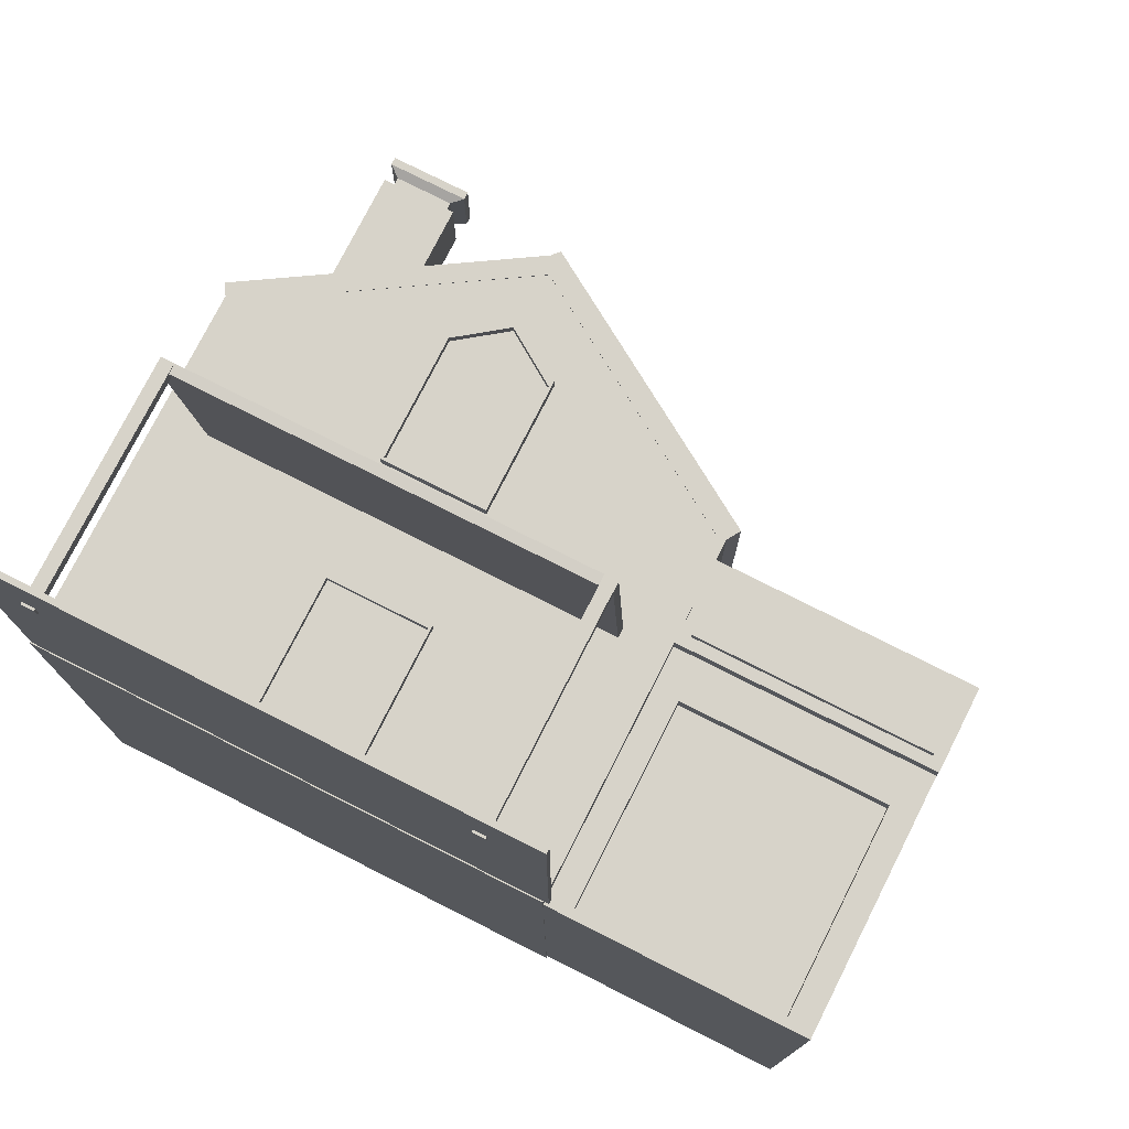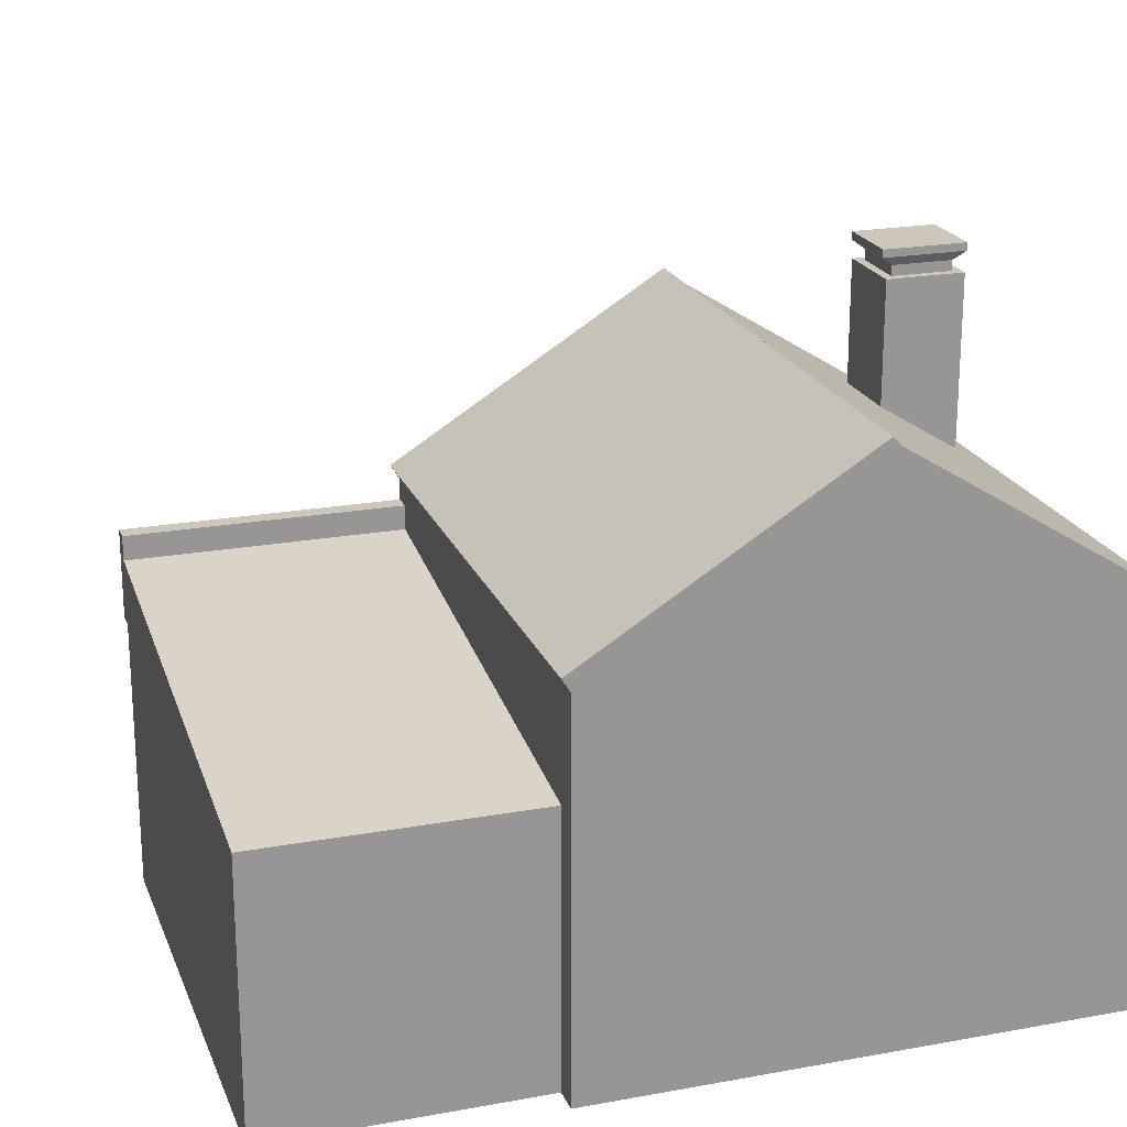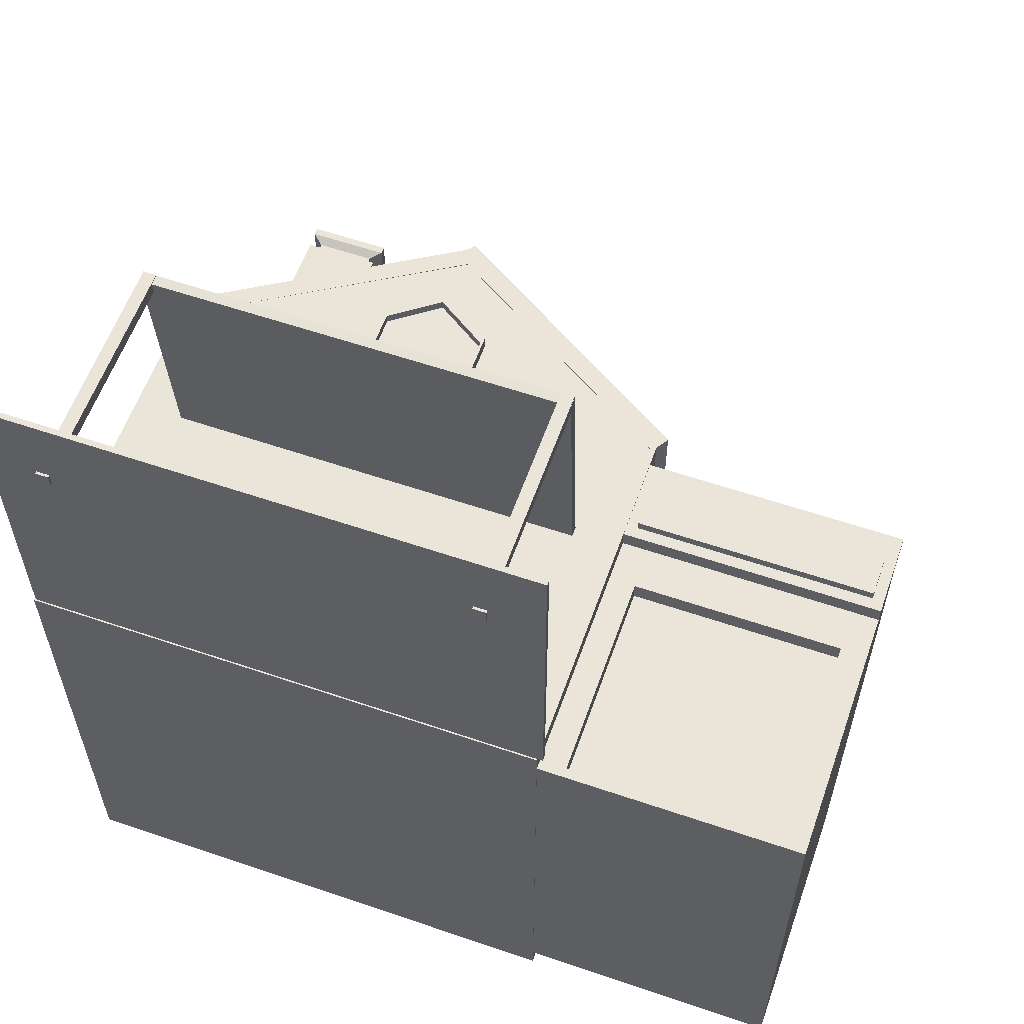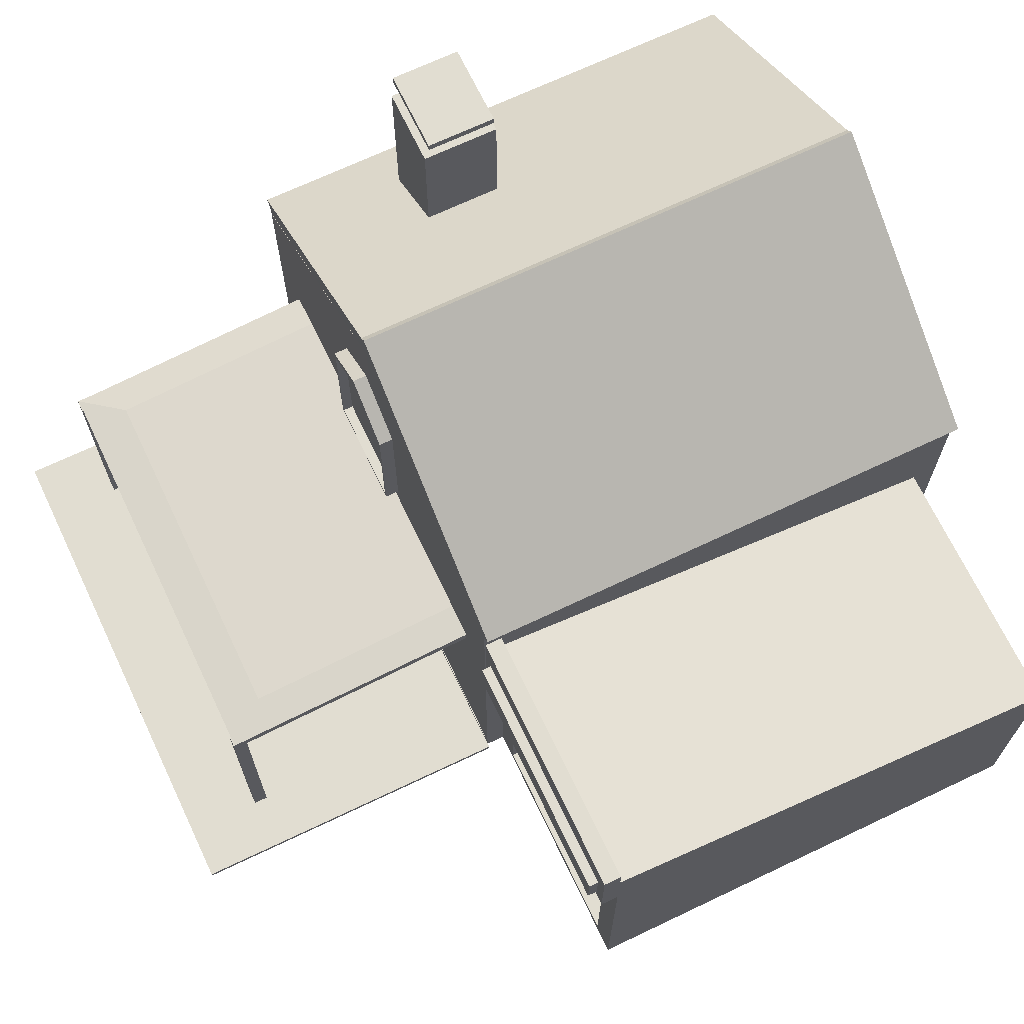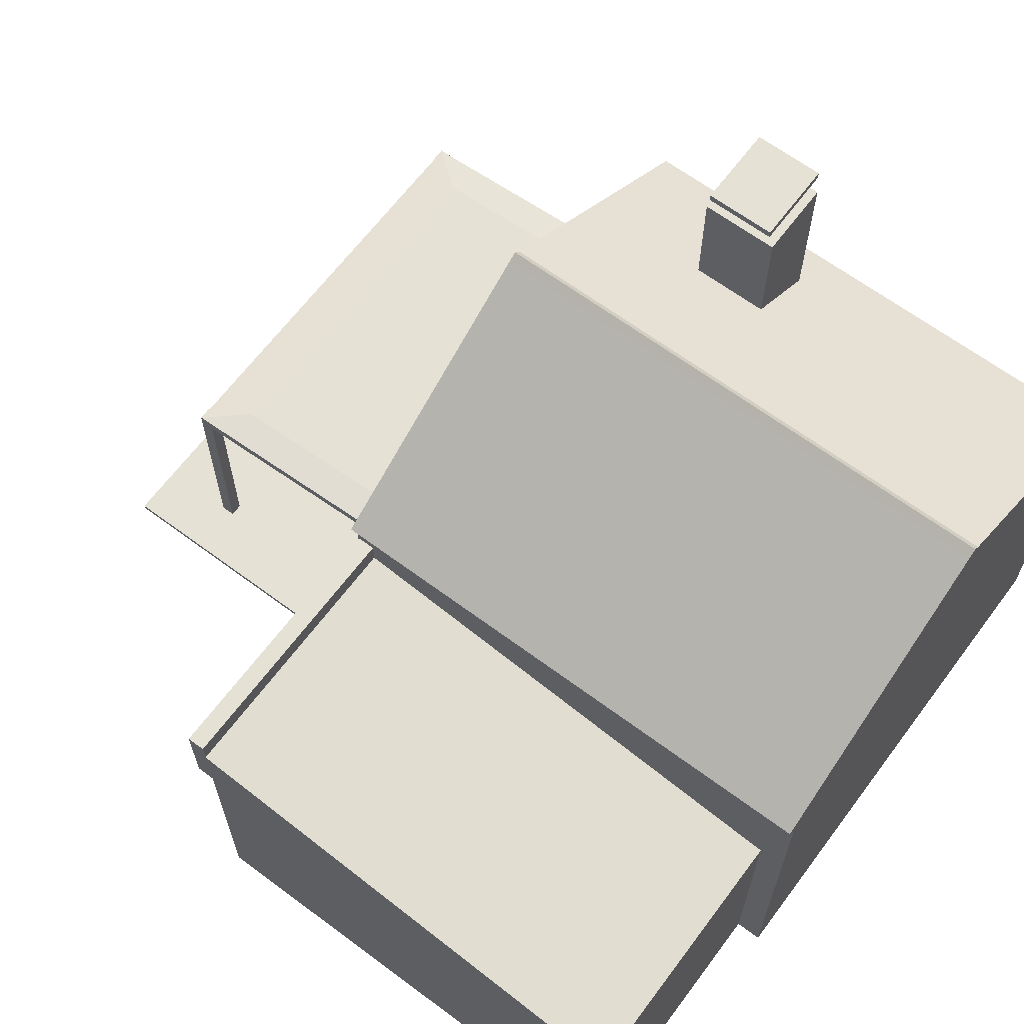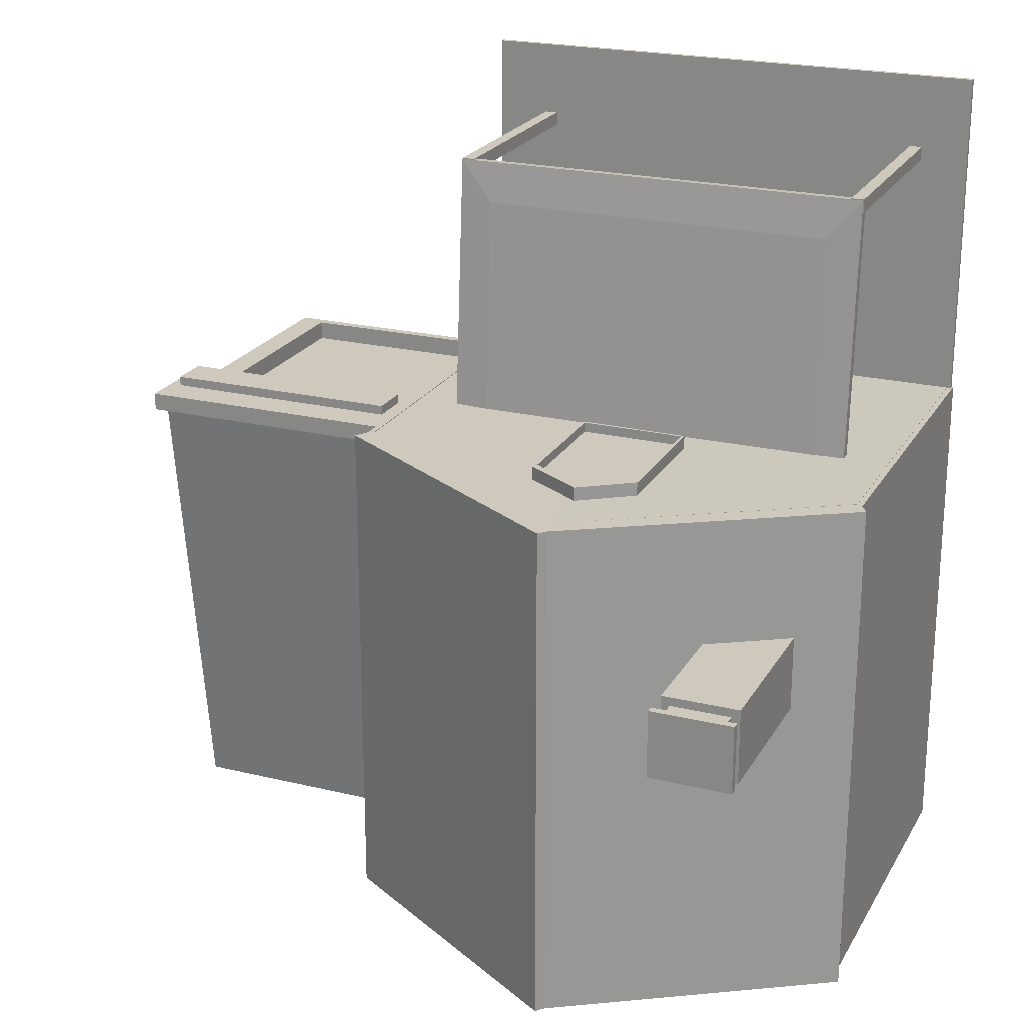
<metadata>
{"format":"obj","ext":"obj","renderer":"f3d","projection":"perspective","resolution":1024,"background":"white","views":[{"elev":76.3,"azim":26.8,"up":"+Z"},{"elev":21.3,"azim":162.1,"up":"+Y"},{"elev":58.7,"azim":19.4,"up":"+Z"},{"elev":68.8,"azim":64.5,"up":"+Y"},{"elev":65.0,"azim":126.8,"up":"+Y"},{"elev":22.3,"azim":-157.2,"up":"+Z"}]}
</metadata>
<code>
o Cube.008_Cube.007
v 0.149 0.02647 1.993
v 0.149 0.9315 1.993
v 0.149 0.02647 1.941
v 0.149 0.9315 1.941
v 0.1978 0.02647 1.993
v 0.1978 0.9315 1.993
v 0.1978 0.02647 1.941
v 0.1978 0.9315 1.941
v 0.149 0.9315 1.993
v 0.149 0.9315 1.941
v 0.1978 0.9315 1.993
v 0.1978 0.9315 1.941
f 2 3 1
f 4 7 3
f 8 5 7
f 6 1 5
f 7 1 3
f 4 6 8
f 10 11 12
f 2 4 3
f 4 8 7
f 8 6 5
f 6 2 1
f 7 5 1
f 4 2 6
f 10 9 11
o Cube.007_Cube.001
v -1.428 0.02647 1.993
v -1.428 0.9315 1.993
v -1.428 0.02647 1.941
v -1.428 0.9315 1.941
v -1.379 0.02647 1.993
v -1.379 0.9315 1.993
v -1.379 0.02647 1.941
v -1.379 0.9315 1.941
v -1.428 0.9315 1.993
v -1.428 0.9315 1.941
v -1.379 0.9315 1.993
v -1.379 0.9315 1.941
f 14 15 13
f 16 19 15
f 20 17 19
f 18 13 17
f 19 13 15
f 16 18 20
f 22 23 24
f 14 16 15
f 16 20 19
f 20 18 17
f 18 14 13
f 19 17 13
f 16 14 18
f 22 21 23
o Cube.003_Cube
v -1.425 0.893 1.986
v -1.296 0.9521 1.831
v -1.425 1.049 -0.007761
v -1.296 1.083 0.1536
v 0.1984 0.893 1.986
v 0.06948 0.9521 1.831
v 0.1984 1.049 -0.007761
v 0.06948 1.083 0.1536
v -1.425 0.9319 1.989
v -1.425 1.087 -0.004726
v 0.1984 1.087 -0.004726
v 0.1984 0.9319 1.989
f 33 27 25
f 34 31 27
f 35 29 31
f 36 25 29
f 31 25 27
f 28 30 32
f 26 34 33
f 32 34 28
f 30 35 32
f 26 36 30
f 33 34 27
f 34 35 31
f 35 36 29
f 36 33 25
f 31 29 25
f 28 26 30
f 26 28 34
f 32 35 34
f 30 36 35
f 26 33 36
o Cube.006_Cube.009
v -0.8209 1.168 1.05
v -0.8209 1.662 1.05
v -0.8307 1.157 0.9982
v -0.8307 1.685 0.9982
v -0.4226 1.168 1.05
v -0.4226 1.662 1.05
v -0.4127 1.157 0.9982
v -0.4127 1.685 0.9982
v -0.8307 1.157 1.05
v -0.8307 1.685 1.05
v -0.4127 1.685 1.05
v -0.4127 1.157 1.05
v -0.8209 1.168 1.013
v -0.8209 1.662 1.013
v -0.4226 1.662 1.013
v -0.4226 1.168 1.013
v -0.6345 1.157 0.9982
v -0.6345 1.824 0.9982
v -0.6345 1.157 1.05
v -0.6345 1.824 1.05
v -0.6339 1.168 1.05
v -0.6339 1.8 1.05
v -0.6339 1.168 1.013
v -0.6339 1.8 1.013
f 46 39 45
f 53 44 43
f 44 48 43
f 41 59 57
f 43 55 53
f 40 56 54
f 38 45 37
f 42 48 47
f 37 55 57
f 58 47 56
f 59 50 49
f 37 50 38
f 38 60 58
f 42 52 41
f 58 51 42
f 51 59 52
f 58 46 38
f 41 55 48
f 54 47 44
f 53 45 39
f 57 49 37
f 40 53 39
f 46 40 39
f 53 54 44
f 44 47 48
f 41 52 59
f 43 48 55
f 40 46 56
f 38 46 45
f 42 41 48
f 37 45 55
f 58 42 47
f 59 60 50
f 37 49 50
f 38 50 60
f 42 51 52
f 58 60 51
f 51 60 59
f 58 56 46
f 41 57 55
f 54 56 47
f 53 55 45
f 57 59 49
f 40 54 53
o Cube.005_Cube.008
v -0.7995 0.07771 1.018
v -0.7995 0.695 1.018
v -0.8094 0.06249 0.9913
v -0.8094 0.7102 0.9913
v -0.4013 0.07771 1.018
v -0.4013 0.695 1.018
v -0.3914 0.06249 0.9913
v -0.3914 0.7102 0.9913
v -0.8094 0.06249 1.018
v -0.8094 0.7102 1.018
v -0.3914 0.7102 1.018
v -0.3914 0.06249 1.018
v -0.7995 0.07771 1.003
v -0.7995 0.695 1.003
v -0.4013 0.695 1.003
v -0.4013 0.07771 1.003
v -0.7995 0.07771 1.035
v -0.7995 0.695 1.035
v -0.8094 0.06249 0.9913
v -0.8094 0.7102 0.9913
v -0.4013 0.07771 1.035
v -0.4013 0.695 1.035
v -0.3914 0.06249 0.9913
v -0.3914 0.7102 0.9913
v -0.8094 0.06249 1.035
v -0.8094 0.7102 1.035
v -0.3914 0.7102 1.035
v -0.3914 0.06249 1.035
v -0.7995 0.07771 1.003
v -0.7995 0.695 1.003
v -0.4013 0.695 1.003
v -0.4013 0.07771 1.003
f 63 70 69
f 67 64 63
f 72 68 67
f 73 65 61
f 69 67 63
f 71 64 68
f 61 70 62
f 71 65 66
f 72 61 65
f 70 66 62
f 73 75 76
f 74 61 62
f 75 62 66
f 76 66 65
f 86 79 85
f 80 83 79
f 84 88 83
f 81 89 77
f 83 85 79
f 80 87 84
f 78 85 77
f 81 87 82
f 77 88 81
f 82 86 78
f 91 89 92
f 77 90 78
f 78 91 82
f 82 92 81
f 63 64 70
f 67 68 64
f 72 71 68
f 73 76 65
f 69 72 67
f 71 70 64
f 61 69 70
f 71 72 65
f 72 69 61
f 70 71 66
f 73 74 75
f 74 73 61
f 75 74 62
f 76 75 66
f 86 80 79
f 80 84 83
f 84 87 88
f 81 92 89
f 83 88 85
f 80 86 87
f 78 86 85
f 81 88 87
f 77 85 88
f 82 87 86
f 91 90 89
f 77 89 90
f 78 90 91
f 82 91 92
o Cube.004_Cube.006
v -0.4522 0.3501 1.004
v -0.4522 0.305 1.004
v -0.4522 0.3501 1.016
v -0.4522 0.305 1.016
v -0.495 0.3501 1.004
v -0.495 0.305 1.004
v -0.495 0.3501 1.016
v -0.495 0.305 1.016
f 95 94 93
f 99 96 95
f 97 100 99
f 93 98 97
f 93 99 95
f 98 96 100
f 95 96 94
f 99 100 96
f 97 98 100
f 93 94 98
f 93 97 99
f 98 94 96
o Cube.002_Cube.004
v -1.613 0.03587 2.28
v -1.613 0.05681 2.28
v -1.613 0.03587 0.9959
v -1.613 0.05681 0.9959
v 0.4017 0.03587 2.28
v 0.4017 0.05681 2.28
v 0.4017 0.03587 0.9959
v 0.4017 0.05681 0.9959
f 102 103 101
f 104 107 103
f 108 105 107
f 106 101 105
f 107 101 103
f 104 106 108
f 102 104 103
f 104 108 107
f 108 106 105
f 106 102 101
f 107 105 101
f 104 102 106
o Cube.001_Cube.003
v -1.435 1.551 0.5059
v -1.402 2.268 0.4727
v -1.435 1.551 0.2156
v -1.402 2.268 0.2488
v -1.142 1.551 0.5059
v -1.175 2.268 0.4727
v -1.142 1.551 0.2156
v -1.175 2.268 0.2488
v -1.435 2.268 0.5059
v -1.435 2.268 0.2156
v -1.142 2.268 0.2156
v -1.142 2.268 0.5059
v -1.402 2.306 0.4727
v -1.402 2.306 0.2488
v -1.175 2.306 0.2488
v -1.175 2.306 0.4727
v -1.446 2.34 0.4916
v -1.446 2.34 0.23
v -1.131 2.34 0.23
v -1.131 2.34 0.4916
v -1.446 2.369 0.4916
v -1.446 2.369 0.23
v -1.131 2.369 0.23
v -1.131 2.369 0.4916
f 117 111 109
f 118 115 111
f 119 113 115
f 120 109 113
f 115 109 111
f 114 121 110
f 112 117 110
f 116 118 112
f 114 119 116
f 110 120 114
f 124 127 128
f 112 123 116
f 116 124 114
f 110 122 112
f 127 132 128
f 121 126 122
f 124 125 121
f 122 127 123
f 130 132 131
f 125 130 126
f 128 129 125
f 126 131 127
f 117 118 111
f 118 119 115
f 119 120 113
f 120 117 109
f 115 113 109
f 114 124 121
f 112 118 117
f 116 119 118
f 114 120 119
f 110 117 120
f 124 123 127
f 112 122 123
f 116 123 124
f 110 121 122
f 127 131 132
f 121 125 126
f 124 128 125
f 122 126 127
f 130 129 132
f 125 129 130
f 128 132 129
f 126 130 131
o Cube_Cube.002
v -1.598 0.0528 0.9934
v -1.598 1.445 0.9934
v -1.619 0.03124 -1.007
v -1.619 1.456 -1.007
v 0.4823 0.0702 0.9214
v 0.4823 0.8783 0.9214
v 0.3807 0.033 -0.9093
v 0.3807 1.044 -0.9093
v -0.6188 0.03124 -1.007
v -0.6188 2.078 -1.007
v -0.6188 0.0528 0.9934
v -0.6188 2.053 0.9934
v 0.3807 1.456 -1.007
v 0.3807 0.03124 -1.007
v 0.3592 0.0528 0.9934
v 0.3592 1.445 0.9934
v 1.395 1.044 -0.9093
v 1.395 0.033 -0.9093
v 1.294 0.0702 0.9214
v 1.294 0.8783 0.9214
v 0.3807 1.044 0.9214
v 0.3807 0.033 0.9214
v 1.395 1.044 0.9214
v 1.395 0.033 0.9214
v 0.4823 0.8783 0.8467
v 0.4823 0.0702 0.8467
v 1.294 0.8783 0.8467
v 1.294 0.0702 0.8467
v -1.619 0.03124 0.9934
v -1.619 1.456 0.9934
v 0.3807 1.456 0.9934
v 0.3807 0.03124 0.9934
v -0.6188 0.03124 0.9934
v -0.6188 2.078 0.9934
v -0.6188 2.053 0.9907
v -0.6188 0.0528 0.9907
v -1.598 0.0528 0.9945
v -1.598 1.445 0.9945
v 0.3592 1.445 0.9907
v 0.3592 0.0528 0.9907
v 0.3807 1.044 -0.9093
v 0.3807 1.285 0.9214
v 1.395 1.044 -0.9093
v 1.395 1.285 0.9214
v 0.4245 1.088 0.9888
v 1.352 1.088 0.9888
v 0.4245 1.241 0.9888
v 1.352 1.241 0.9888
v -0.6188 2.053 0.9907
v -0.6188 2.053 0.9907
v -0.6188 0.0528 0.9907
v -0.6188 0.0528 0.9907
v -1.598 0.0528 0.9945
v -1.598 1.445 0.9945
v -0.6188 2.053 0.9907
v -0.6188 0.0528 0.9907
v -1.598 0.0528 0.9945
v -1.598 1.445 0.9945
v 0.3592 1.445 0.9907
v 0.3592 0.0528 0.9907
v -0.6188 0.0528 0.9907
v -0.6188 2.053 0.9907
v -1.646 1.5 0.9934
v -1.646 1.5 -1.007
v -0.6459 2.122 0.9934
v -0.6459 2.122 -1.007
v -0.5868 2.13 -1.007
v 0.4127 1.508 -1.007
v 0.4127 1.508 0.9934
v -0.5868 2.13 0.9934
v -0.6662 2.1 -1.007
v -0.6662 2.1 0.9934
v -0.6213 2.151 -1.007
v -0.6213 2.151 0.9934
v 0.3807 1.376 0.9214
v 1.395 1.376 0.9214
v 0.3807 1.376 0.9888
v 1.395 1.376 0.9888
v 0.3807 1.044 0.9888
v 1.395 1.044 0.9888
v 0.3807 1.285 0.9888
v 1.395 1.285 0.9888
v 0.4245 1.088 1.025
v 1.352 1.088 1.025
v 0.4245 1.241 1.025
v 1.352 1.241 1.025
f 162 135 161
f 141 145 146
f 176 212 155
f 187 170 167
f 146 165 141
f 142 197 166
f 142 200 145
f 141 161 135
f 181 187 167
f 136 141 135
f 140 146 145
f 139 164 146
f 140 163 153
f 153 164 154
f 149 156 150
f 140 150 139
f 138 159 152
f 139 156 154
f 138 154 137
f 152 156 155
f 152 153 138
f 137 156 151
f 158 159 157
f 137 157 138
f 151 158 137
f 152 160 151
f 133 162 161
f 147 163 148
f 147 165 164
f 144 162 134
f 133 165 143
f 144 163 166
f 168 170 169
f 183 167 168
f 192 171 172
f 189 168 169
f 193 168 188
f 190 169 170
f 174 175 173
f 155 175 176
f 153 173 140
f 140 175 149
f 177 217 179
f 213 207 174
f 155 211 153
f 153 213 174
f 191 181 171
f 144 186 182
f 171 183 172
f 193 172 183
f 133 184 185
f 133 186 134
f 182 190 187
f 184 193 188
f 185 188 189
f 186 189 190
f 144 182 191
f 148 192 147
f 143 192 193
f 194 182 187
f 196 197 198
f 162 196 136
f 136 198 142
f 162 197 195
f 199 201 200
f 166 203 142
f 145 201 163
f 166 201 202
f 204 205 203
f 199 206 202
f 166 206 204
f 142 205 199
f 207 210 208
f 176 210 214
f 174 208 176
f 214 209 213
f 177 212 178
f 180 213 179
f 178 214 180
f 177 213 211
f 216 217 215
f 179 218 180
f 180 216 178
f 178 215 177
f 162 136 135
f 141 142 145
f 176 214 212
f 187 190 170
f 146 164 165
f 142 198 197
f 142 199 200
f 141 165 161
f 181 194 187
f 136 142 141
f 140 139 146
f 139 154 164
f 140 145 163
f 153 163 164
f 149 155 156
f 140 149 150
f 138 157 159
f 139 150 156
f 138 153 154
f 152 151 156
f 152 155 153
f 137 154 156
f 158 160 159
f 137 158 157
f 151 160 158
f 152 159 160
f 133 134 162
f 147 164 163
f 147 143 165
f 144 166 162
f 133 161 165
f 144 148 163
f 168 167 170
f 183 181 167
f 192 191 171
f 189 188 168
f 193 183 168
f 190 189 169
f 174 176 175
f 155 149 175
f 153 174 173
f 140 173 175
f 177 215 217
f 213 209 207
f 155 212 211
f 153 211 213
f 191 194 181
f 144 134 186
f 171 181 183
f 193 192 172
f 133 143 184
f 133 185 186
f 182 186 190
f 185 184 188
f 186 185 189
f 191 148 144
f 182 194 191
f 148 191 192
f 143 147 192
f 193 184 143
f 196 195 197
f 162 195 196
f 136 196 198
f 162 166 197
f 199 202 201
f 166 204 203
f 145 200 201
f 166 163 201
f 204 206 205
f 199 205 206
f 166 202 206
f 142 203 205
f 207 209 210
f 176 208 210
f 174 207 208
f 214 210 209
f 177 211 212
f 180 214 213
f 178 212 214
f 177 179 213
f 216 218 217
f 179 217 218
f 180 218 216
f 178 216 215

</code>
